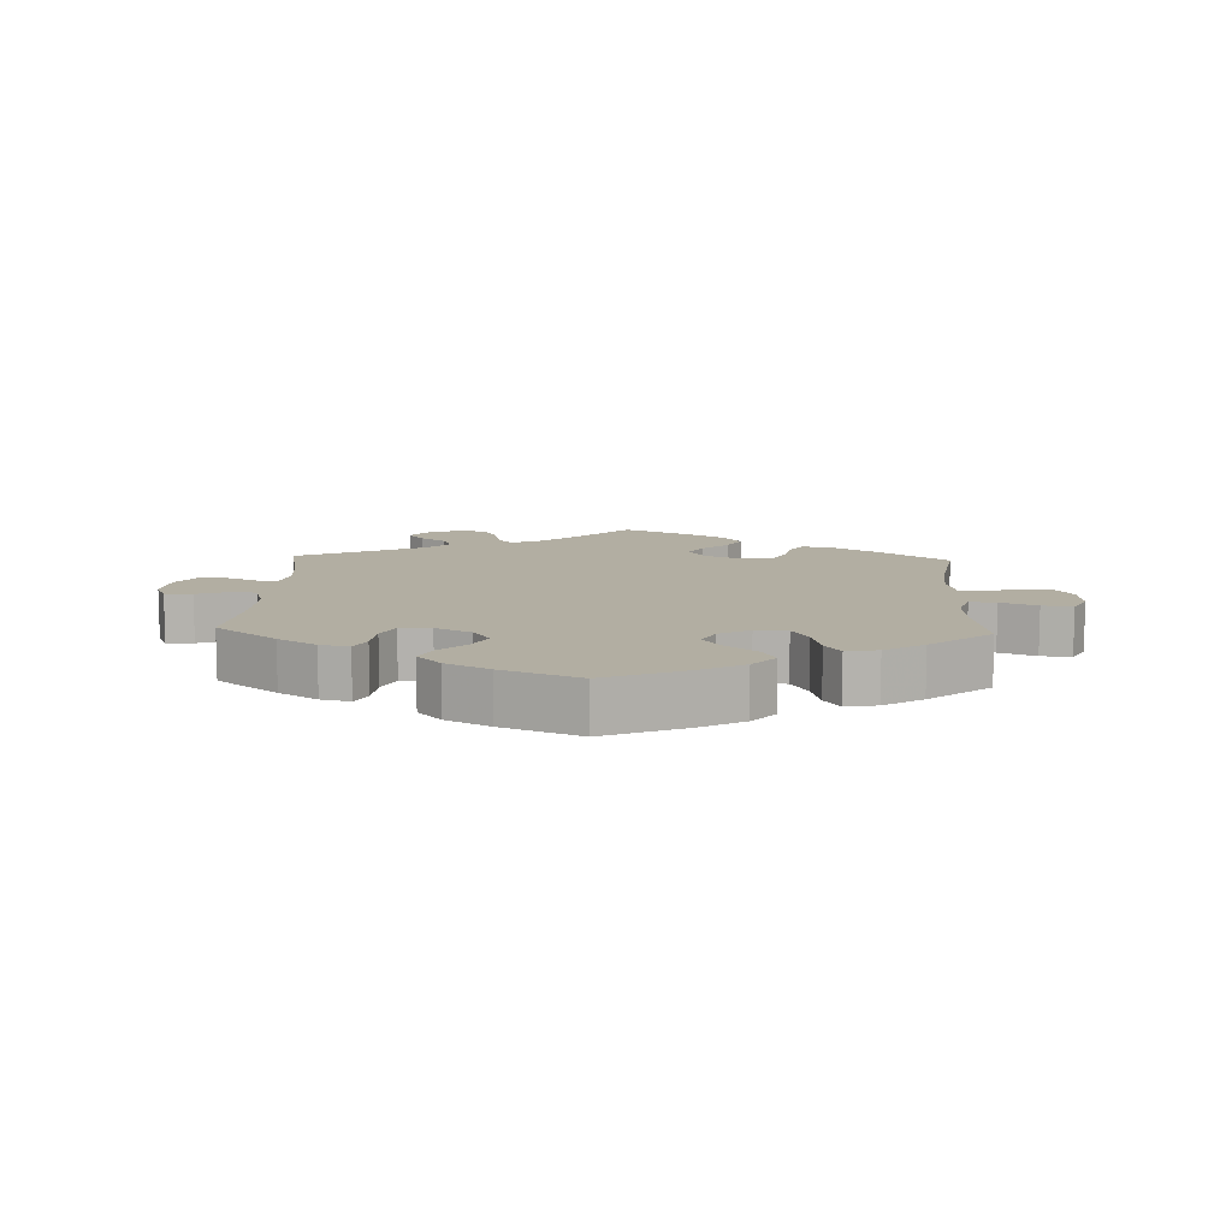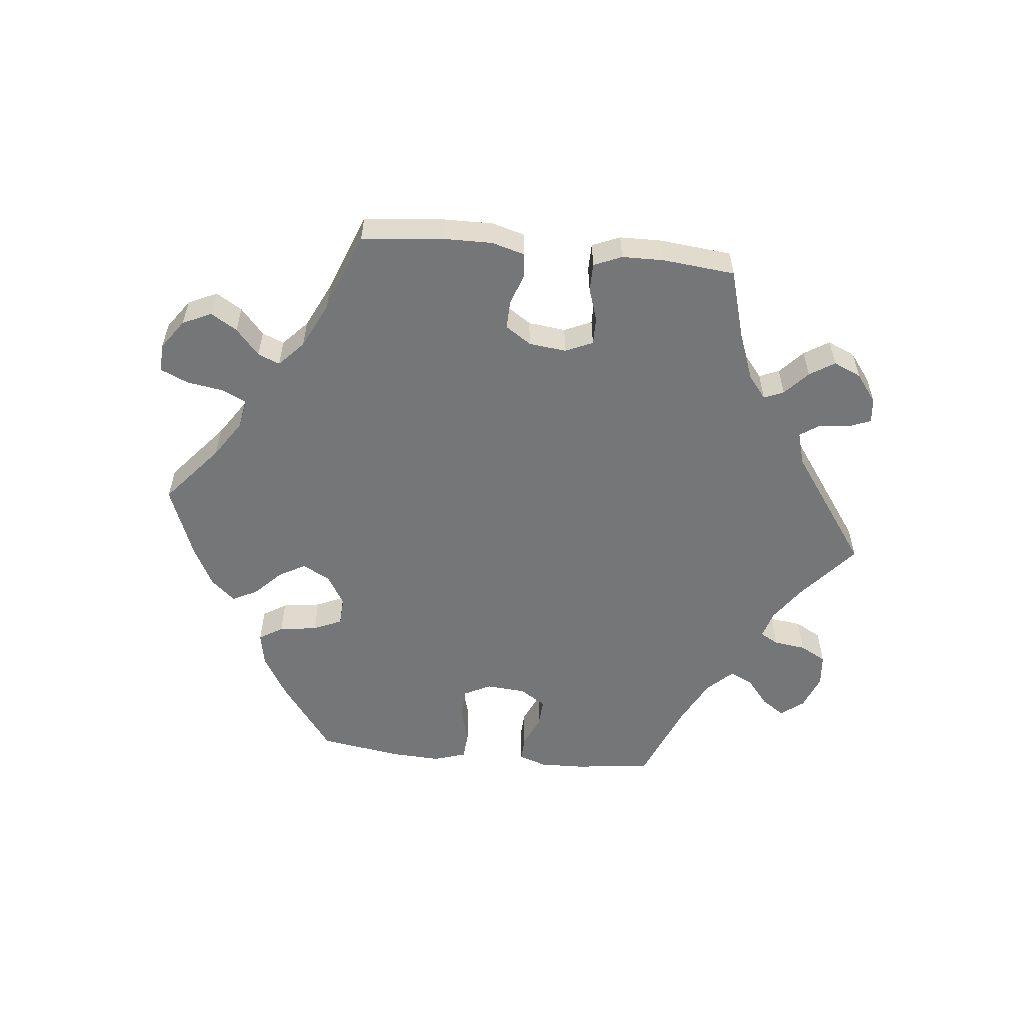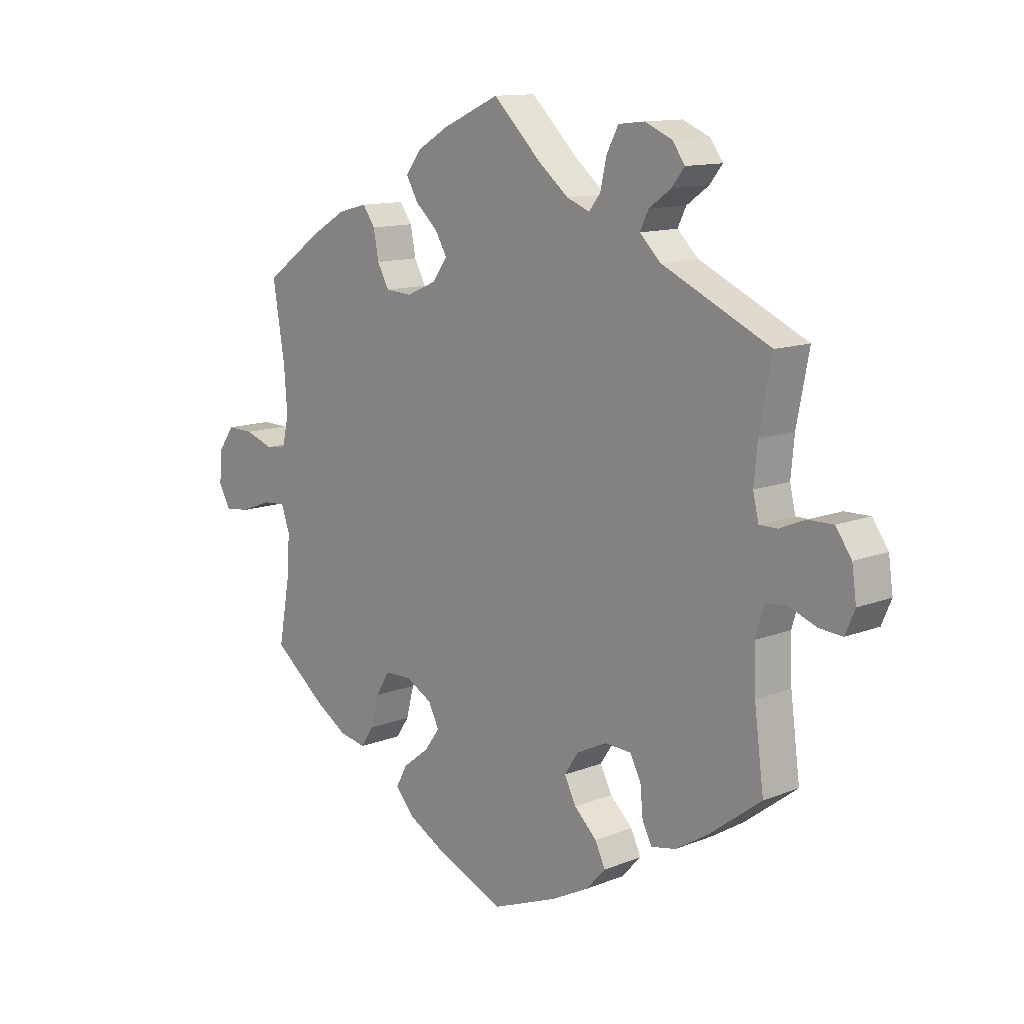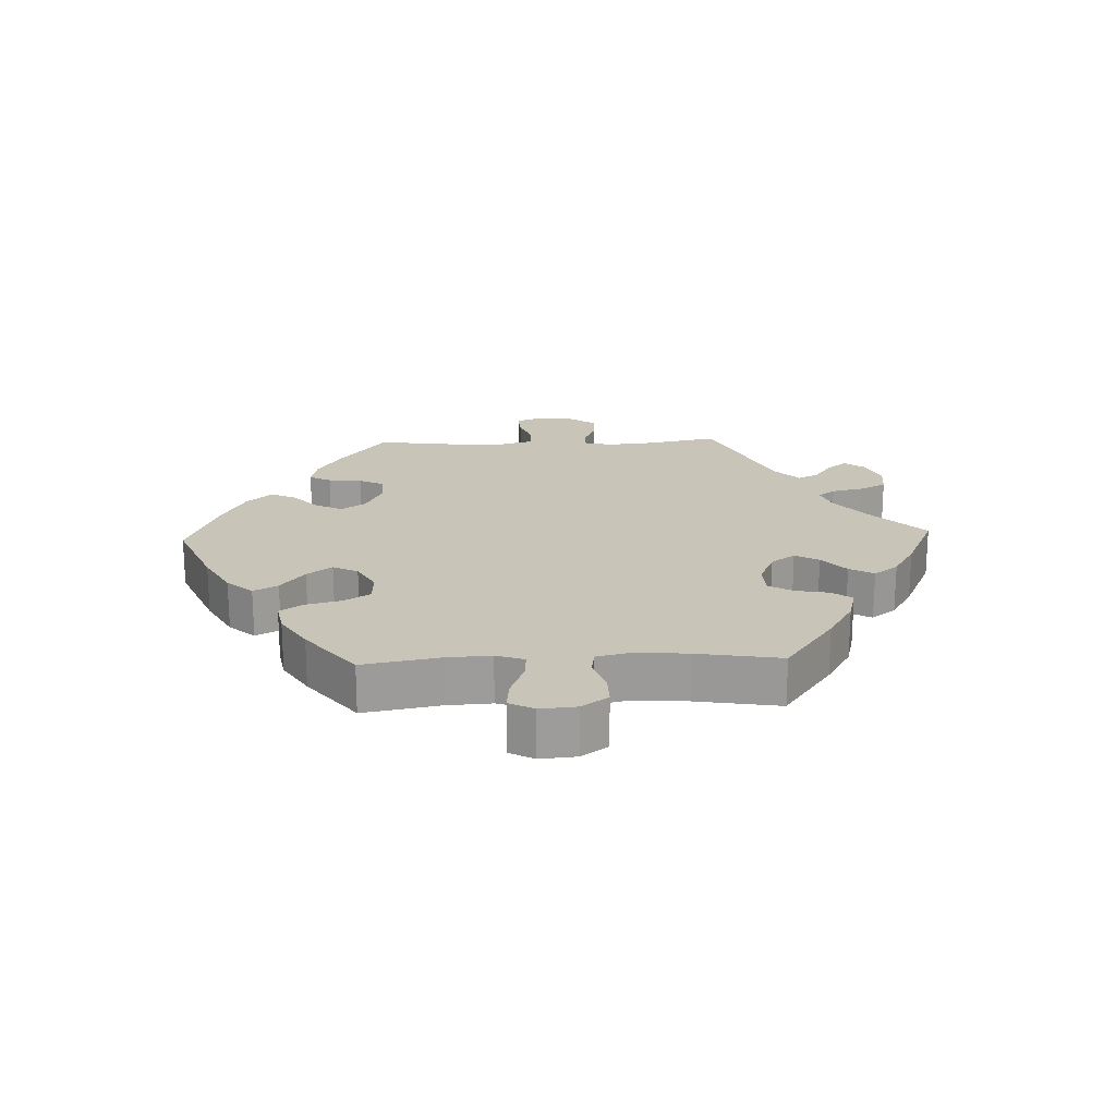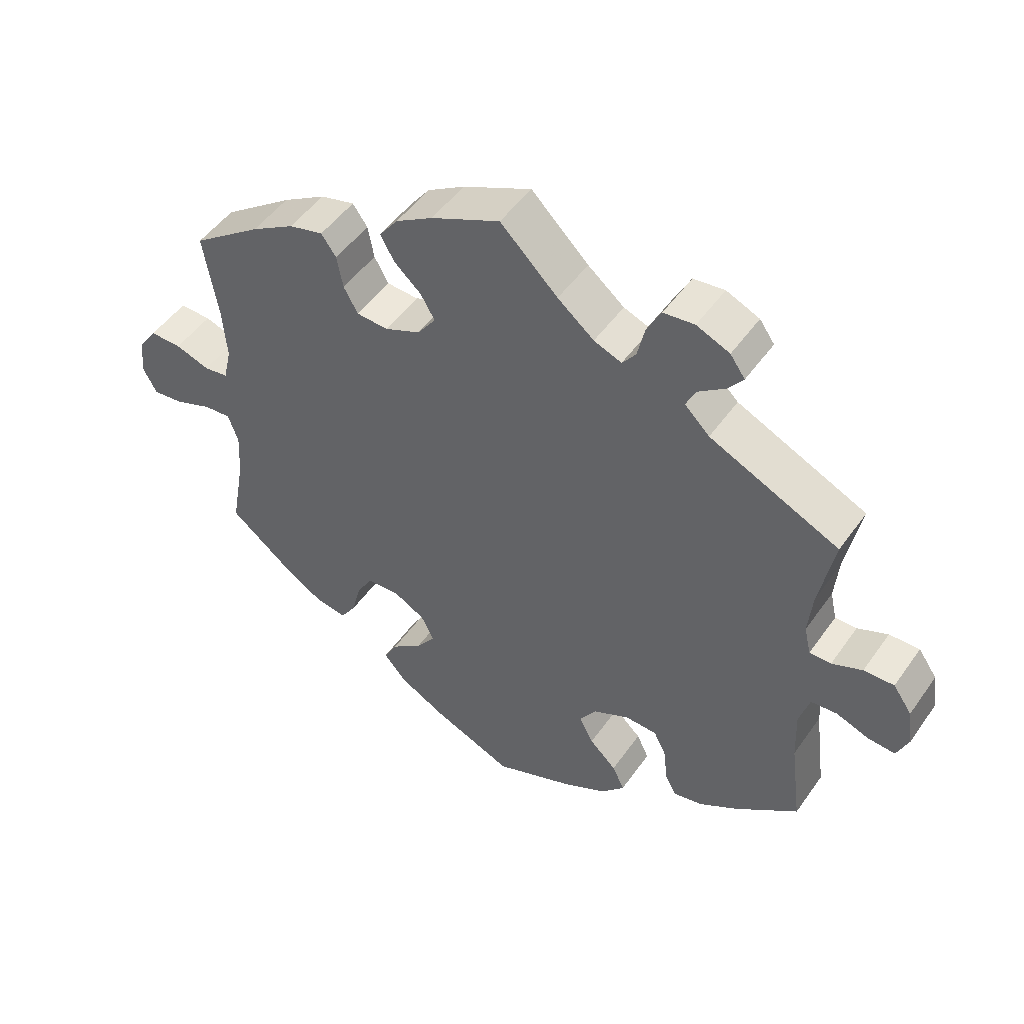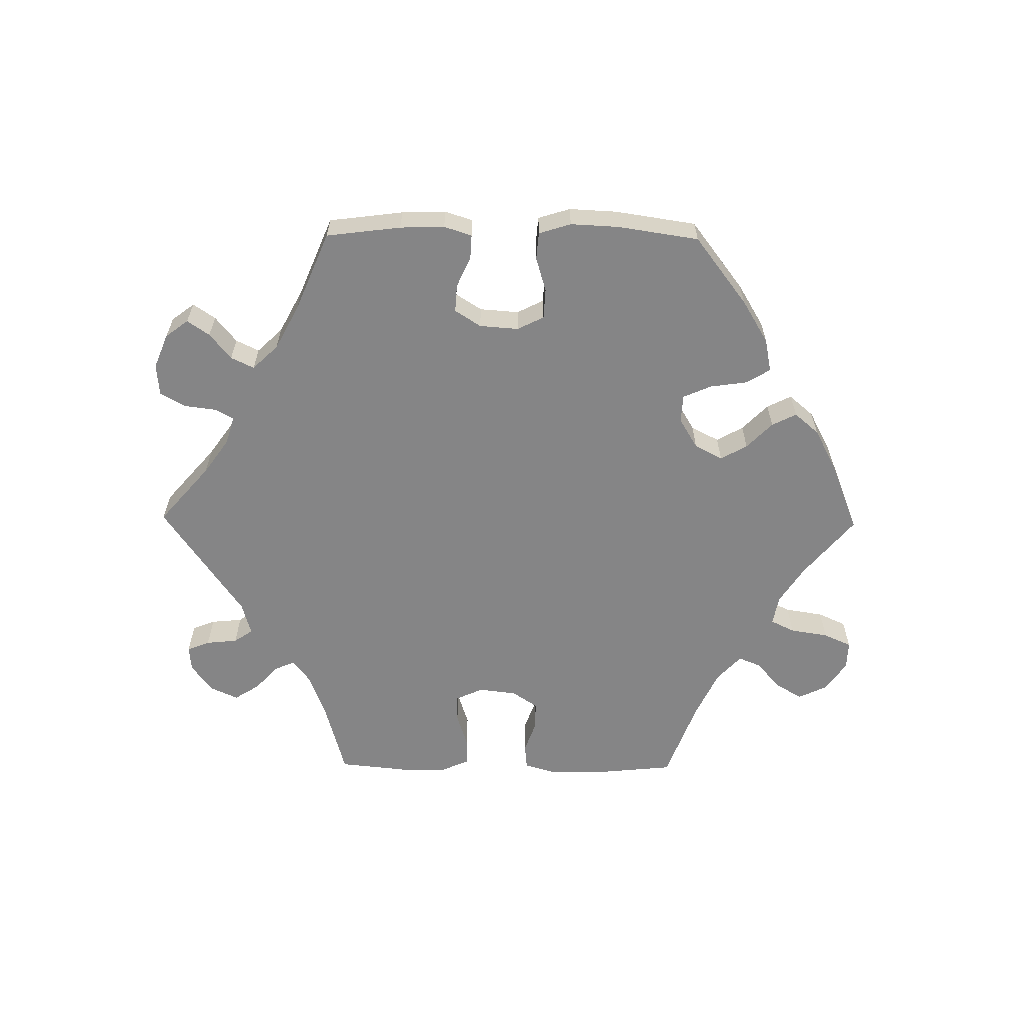
<metadata>
{"format":"obj","ext":"obj","renderer":"f3d","projection":"perspective","resolution":1024,"background":"white","views":[{"elev":10.7,"azim":-177.6,"up":"+Y"},{"elev":-56.7,"azim":-35.9,"up":"+Y"},{"elev":12.4,"azim":47.2,"up":"+Z"},{"elev":20.2,"azim":-92.2,"up":"+Y"},{"elev":49.3,"azim":33.7,"up":"+Z"},{"elev":-61.9,"azim":149.3,"up":"+Y"}]}
</metadata>
<code>
v -0.397 0.07 0.363
v -0.333 0.07 0.401
v -0.282 0.07 0.414
v -0.26 0.07 0.383
v -0.251 0.07 0.334
v -0.23 0.07 0.296
v -0.183 0.07 0.293
v -0.13 0.07 0.316
v -0.103 0.07 0.353
v -0.124 0.07 0.389
v -0.164 0.07 0.425
v -0.185 0.07 0.462
v -0.157 0.07 0.499
v -0.102 0.07 0.532
v 0 0.07 0.578
v 0.085 0.07 0.495
v 0.139 0.07 0.451
v 0.18 0.07 0.435
v 0.2 0.07 0.461
v 0.211 0.07 0.51
v 0.232 0.07 0.55
v 0.278 0.07 0.555
v 0.327 0.07 0.534
v 0.349 0.07 0.503
v 0.326 0.07 0.474
v 0.287 0.07 0.446
v 0.272 0.07 0.415
v 0.309 0.07 0.379
v 0.501 0.07 0.29
v 0.479 0.07 0.176
v 0.473 0.07 0.111
v 0.483 0.07 0.068
v 0.515 0.07 0.068
v 0.56 0.07 0.087
v 0.605 0.07 0.088
v 0.633 0.07 0.048
v 0.641 0.07 -0.008
v 0.624 0.07 -0.048
v 0.583 0.07 -0.045
v 0.535 0.07 -0.027
v 0.496 0.07 -0.03
v 0.481 0.07 -0.081
v 0.484 0.07 -0.158
v 0.501 0.07 -0.288
v 0.409 0.07 -0.358
v 0.351 0.07 -0.394
v 0.307 0.07 -0.403
v 0.29 0.07 -0.37
v 0.285 0.07 -0.319
v 0.266 0.07 -0.281
v 0.219 0.07 -0.279
v 0.165 0.07 -0.305
v 0.14 0.07 -0.343
v 0.161 0.07 -0.384
v 0.201 0.07 -0.422
v 0.219 0.07 -0.46
v 0.184 0.07 -0.498
v 0.118 0.07 -0.532
v 0.001 0.07 -0.578
v -0.12 0.07 -0.527
v -0.187 0.07 -0.49
v -0.221 0.07 -0.451
v -0.201 0.07 -0.414
v -0.155 0.07 -0.378
v -0.127 0.07 -0.34
v -0.146 0.07 -0.302
v -0.193 0.07 -0.276
v -0.241 0.07 -0.278
v -0.265 0.07 -0.318
v -0.279 0.07 -0.372
v -0.302 0.07 -0.407
v -0.35 0.07 -0.398
v -0.409 0.07 -0.361
v -0.501 0.07 -0.288
v -0.48 0.07 -0.172
v -0.476 0.07 -0.104
v -0.491 0.07 -0.061
v -0.531 0.07 -0.064
v -0.586 0.07 -0.085
v -0.632 0.07 -0.09
v -0.652 0.07 -0.052
v -0.647 0.07 0.003
v -0.619 0.07 0.043
v -0.572 0.07 0.042
v -0.521 0.07 0.025
v -0.485 0.07 0.03
v -0.473 0.07 0.082
v -0.479 0.07 0.16
v -0.5 0.07 0.289
v -0.397 0 0.363
v -0.333 0 0.401
v -0.282 0 0.414
v -0.26 0 0.383
v -0.251 0 0.334
v -0.23 0 0.296
v -0.183 0 0.293
v -0.13 0 0.316
v -0.103 0 0.353
v -0.124 0 0.389
v -0.164 0 0.425
v -0.185 0 0.462
v -0.157 0 0.499
v -0.102 0 0.532
v 0 0 0.578
v 0.085 0 0.495
v 0.139 0 0.451
v 0.18 0 0.435
v 0.2 0 0.461
v 0.211 0 0.51
v 0.232 0 0.55
v 0.278 0 0.555
v 0.327 0 0.534
v 0.349 0 0.503
v 0.326 0 0.474
v 0.287 0 0.446
v 0.272 0 0.415
v 0.309 0 0.379
v 0.501 0 0.29
v 0.479 0 0.176
v 0.473 0 0.111
v 0.483 0 0.068
v 0.515 0 0.068
v 0.56 0 0.087
v 0.605 0 0.088
v 0.633 0 0.048
v 0.641 0 -0.008
v 0.624 0 -0.048
v 0.583 0 -0.045
v 0.535 0 -0.027
v 0.496 0 -0.03
v 0.481 0 -0.081
v 0.484 0 -0.158
v 0.501 0 -0.288
v 0.409 0 -0.358
v 0.351 0 -0.394
v 0.307 0 -0.403
v 0.29 0 -0.37
v 0.285 0 -0.319
v 0.266 0 -0.281
v 0.219 0 -0.279
v 0.165 0 -0.305
v 0.14 0 -0.343
v 0.161 0 -0.384
v 0.201 0 -0.422
v 0.219 0 -0.46
v 0.184 0 -0.498
v 0.118 0 -0.532
v 0.001 0 -0.578
v -0.12 0 -0.527
v -0.187 0 -0.49
v -0.221 0 -0.451
v -0.201 0 -0.414
v -0.155 0 -0.378
v -0.127 0 -0.34
v -0.146 0 -0.302
v -0.193 0 -0.276
v -0.241 0 -0.278
v -0.265 0 -0.318
v -0.279 0 -0.372
v -0.302 0 -0.407
v -0.35 0 -0.398
v -0.409 0 -0.361
v -0.501 0 -0.288
v -0.48 0 -0.172
v -0.476 0 -0.104
v -0.491 0 -0.061
v -0.531 0 -0.064
v -0.586 0 -0.085
v -0.632 0 -0.09
v -0.652 0 -0.052
v -0.647 0 0.003
v -0.619 0 0.043
v -0.572 0 0.042
v -0.521 0 0.025
v -0.485 0 0.03
v -0.473 0 0.082
v -0.479 0 0.16
v -0.5 0 0.289
f 88 89 1 2
f 87 88 2 3
f 86 87 3 4
f 82 83 84 85
f 82 85 86
f 81 82 86
f 78 79 80 81
f 77 78 81 86
f 76 77 86 4
f 72 73 74 75
f 69 70 71 72
f 68 69 72 75
f 67 68 75 76
f 61 62 63 64
f 61 64 65
f 60 61 65
f 59 60 65
f 58 59 65 66
f 54 55 56 57
f 53 54 57 58
f 46 47 48 49
f 46 49 50
f 43 44 45 46
f 42 43 46 50
f 41 42 50 51
f 37 38 39 40
f 37 40 41
f 36 37 41
f 33 34 35 36
f 32 33 36 41
f 31 32 41 51
f 28 29 30
f 27 28 30 31
f 23 24 25 26
f 23 26 27
f 22 23 27
f 19 20 21 22
f 18 19 22 27
f 13 14 15 16
f 13 16 17
f 10 11 12 13
f 9 10 13 17
f 8 9 17 18
f 67 76 4 5
f 66 67 5 6
f 53 58 66 6
f 52 53 6 7
f 27 31 51 52
f 18 27 52
f 7 8 18 52
f 91 90 178 177
f 92 91 177 176
f 93 92 176 175
f 174 173 172 171
f 175 174 171
f 175 171 170
f 170 169 168 167
f 175 170 167 166
f 93 175 166 165
f 164 163 162 161
f 161 160 159 158
f 164 161 158 157
f 165 164 157 156
f 153 152 151 150
f 154 153 150
f 154 150 149
f 154 149 148
f 155 154 148 147
f 146 145 144 143
f 147 146 143 142
f 138 137 136 135
f 139 138 135
f 135 134 133 132
f 139 135 132 131
f 140 139 131 130
f 129 128 127 126
f 130 129 126
f 130 126 125
f 125 124 123 122
f 130 125 122 121
f 140 130 121 120
f 119 118 117
f 120 119 117 116
f 115 114 113 112
f 116 115 112
f 116 112 111
f 111 110 109 108
f 116 111 108 107
f 105 104 103 102
f 106 105 102
f 102 101 100 99
f 106 102 99 98
f 107 106 98 97
f 94 93 165 156
f 95 94 156 155
f 95 155 147 142
f 96 95 142 141
f 141 140 120 116
f 141 116 107
f 141 107 97 96
f 1 90 91 2
f 2 91 92 3
f 3 92 93 4
f 4 93 94 5
f 5 94 95 6
f 6 95 96 7
f 7 96 97 8
f 8 97 98 9
f 9 98 99 10
f 10 99 100 11
f 11 100 101 12
f 12 101 102 13
f 13 102 103 14
f 14 103 104 15
f 15 104 105 16
f 16 105 106 17
f 17 106 107 18
f 18 107 108 19
f 19 108 109 20
f 20 109 110 21
f 21 110 111 22
f 22 111 112 23
f 23 112 113 24
f 24 113 114 25
f 25 114 115 26
f 26 115 116 27
f 27 116 117 28
f 28 117 118 29
f 29 118 119 30
f 30 119 120 31
f 31 120 121 32
f 32 121 122 33
f 33 122 123 34
f 34 123 124 35
f 35 124 125 36
f 36 125 126 37
f 37 126 127 38
f 38 127 128 39
f 39 128 129 40
f 40 129 130 41
f 41 130 131 42
f 42 131 132 43
f 43 132 133 44
f 44 133 134 45
f 45 134 135 46
f 46 135 136 47
f 47 136 137 48
f 48 137 138 49
f 49 138 139 50
f 50 139 140 51
f 51 140 141 52
f 52 141 142 53
f 53 142 143 54
f 54 143 144 55
f 55 144 145 56
f 56 145 146 57
f 57 146 147 58
f 58 147 148 59
f 59 148 149 60
f 60 149 150 61
f 61 150 151 62
f 62 151 152 63
f 63 152 153 64
f 64 153 154 65
f 65 154 155 66
f 66 155 156 67
f 67 156 157 68
f 68 157 158 69
f 69 158 159 70
f 70 159 160 71
f 71 160 161 72
f 72 161 162 73
f 73 162 163 74
f 74 163 164 75
f 75 164 165 76
f 76 165 166 77
f 77 166 167 78
f 78 167 168 79
f 79 168 169 80
f 80 169 170 81
f 81 170 171 82
f 82 171 172 83
f 83 172 173 84
f 84 173 174 85
f 85 174 175 86
f 86 175 176 87
f 87 176 177 88
f 88 177 178 89
f 89 178 90 1

</code>
